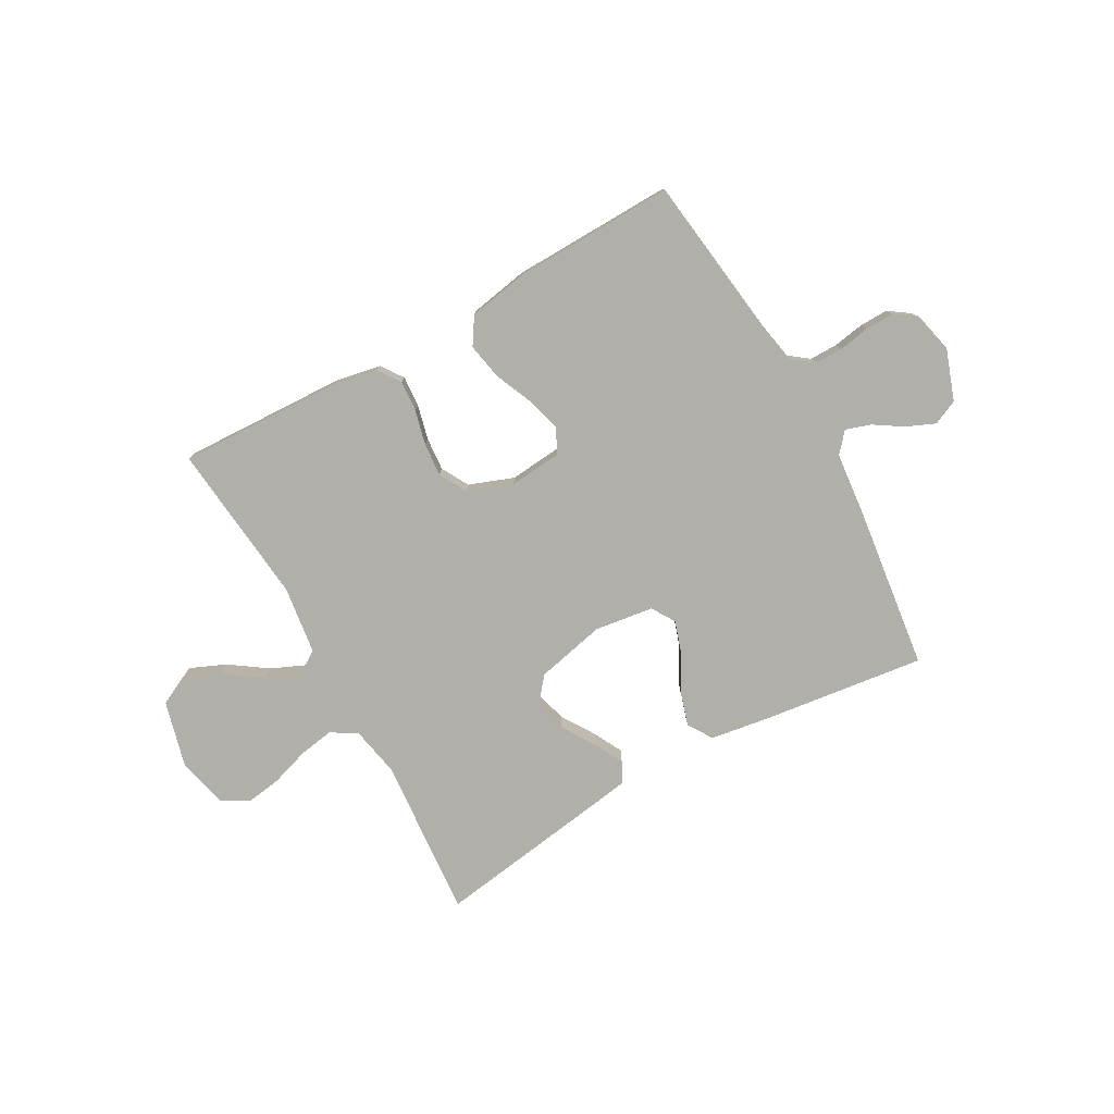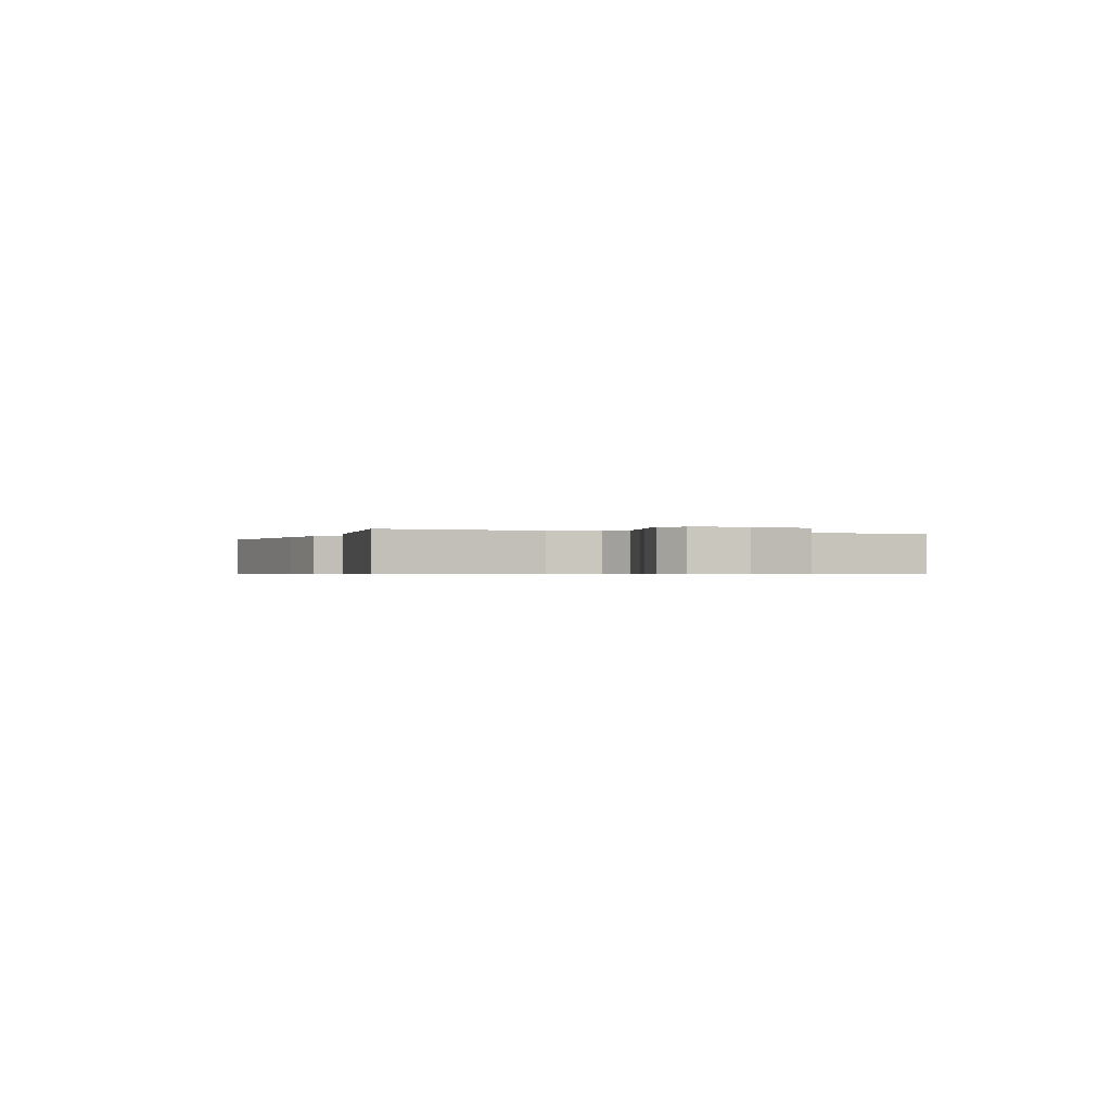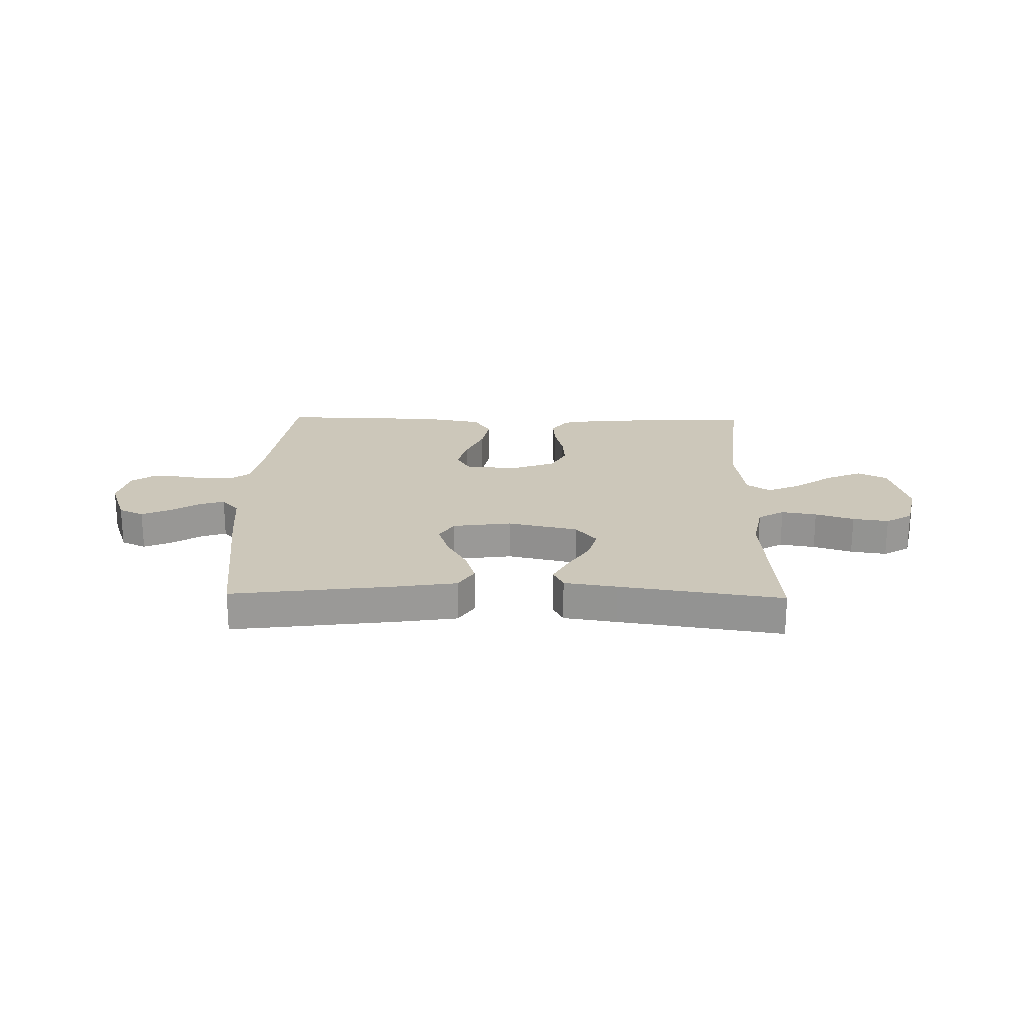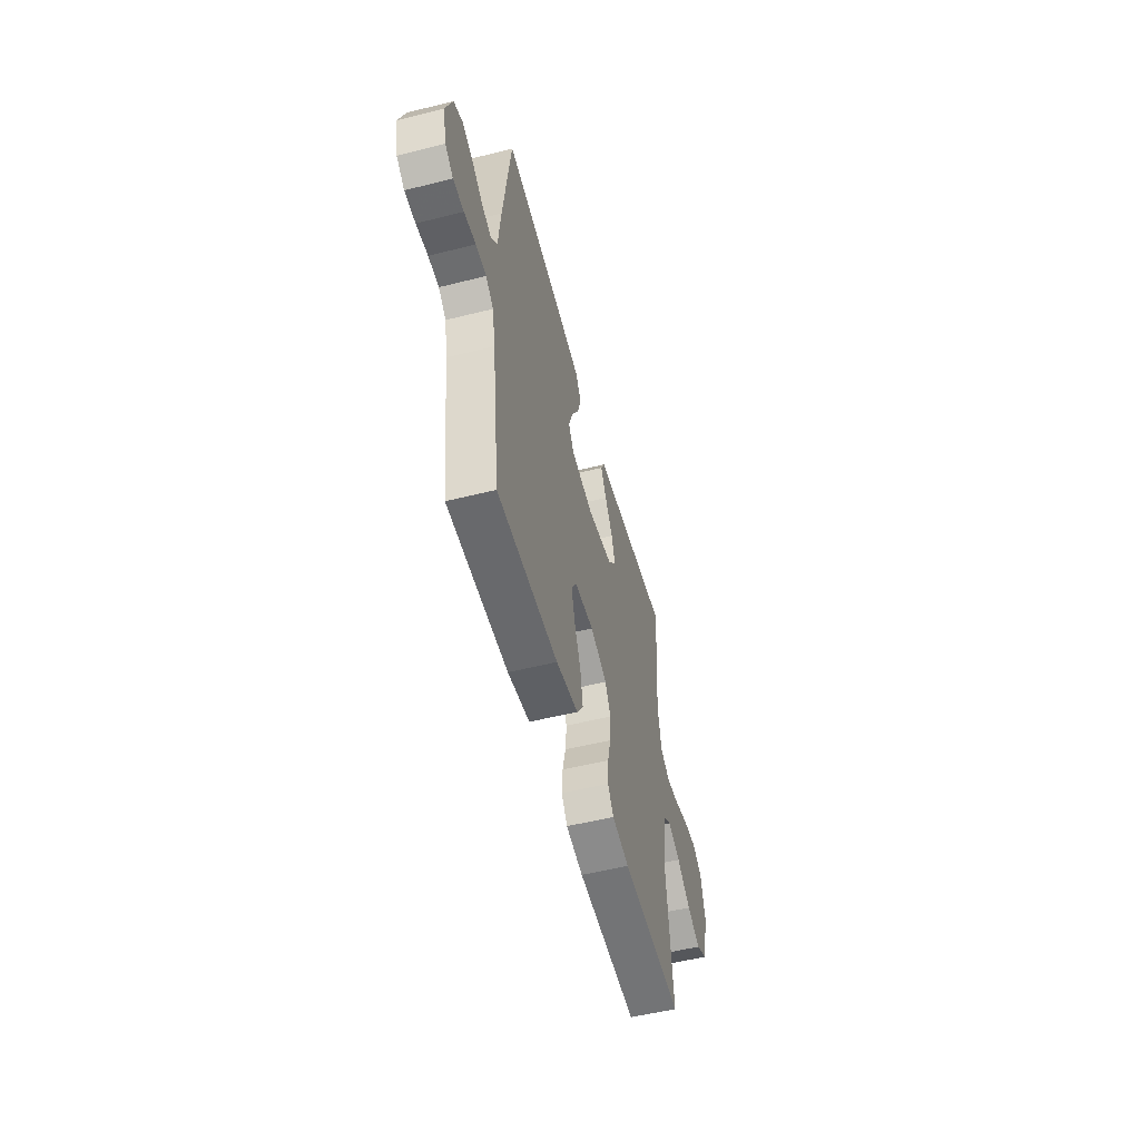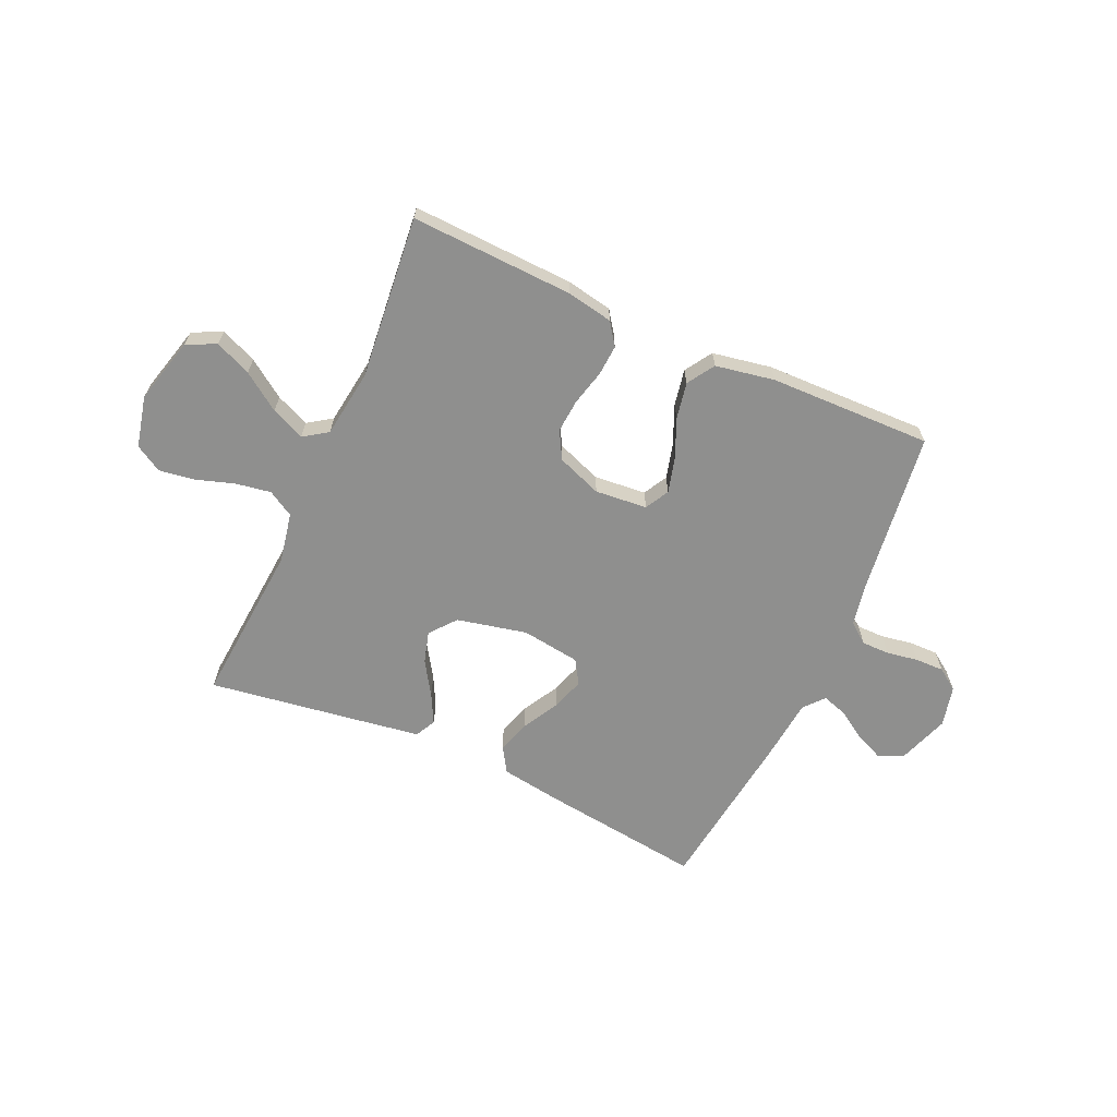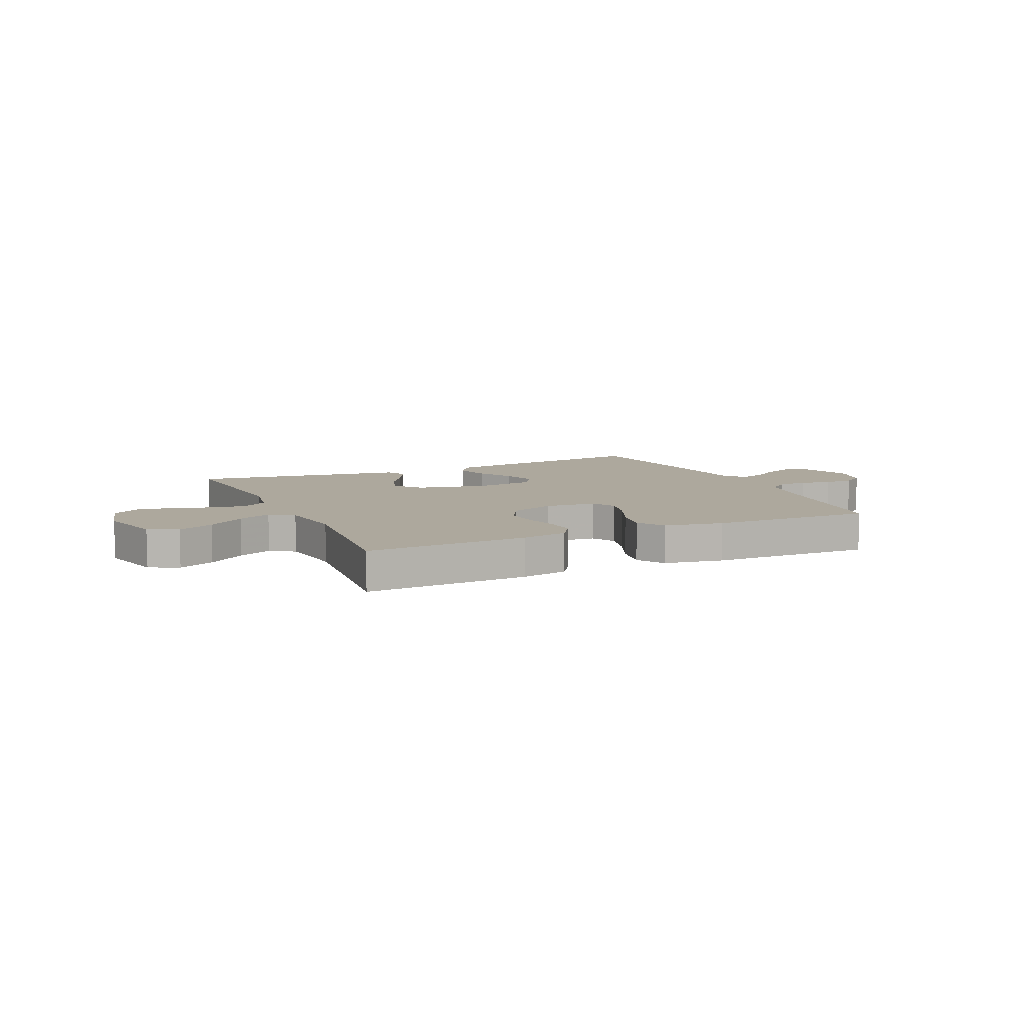
<metadata>
{"format":"obj","ext":"obj","renderer":"f3d","projection":"perspective","resolution":1024,"background":"white","views":[{"elev":-78.0,"azim":-150.8,"up":"+Y"},{"elev":-0.6,"azim":68.9,"up":"+Y"},{"elev":21.4,"azim":1.1,"up":"+Y"},{"elev":-53.9,"azim":-75.1,"up":"+Z"},{"elev":-65.3,"azim":155.7,"up":"+Y"},{"elev":8.7,"azim":155.4,"up":"+Y"}]}
</metadata>
<code>
v -0.5 0.07 -0.5
v -0.539 0.07 -0.2
v -0.554 0.07 -0.121
v -0.592 0.07 -0.092
v -0.644 0.07 -0.092
v -0.702 0.07 -0.102
v -0.755 0.07 -0.103
v -0.795 0.07 -0.075
v -0.813 0.07 0
v -0.78 0.07 0.094
v -0.734 0.07 0.115
v -0.681 0.07 0.092
v -0.628 0.07 0.058
v -0.582 0.07 0.043
v -0.55 0.07 0.08
v -0.538 0.07 0.2
v -0.5 0.07 0.5
v -0.2 0.07 0.462
v -0.089 0.07 0.445
v -0.06 0.07 0.399
v -0.079 0.07 0.338
v -0.116 0.07 0.271
v -0.136 0.07 0.21
v -0.109 0.07 0.166
v 0 0.07 0.151
v 0.129 0.07 0.18
v 0.168 0.07 0.228
v 0.151 0.07 0.287
v 0.112 0.07 0.348
v 0.084 0.07 0.402
v 0.103 0.07 0.44
v 0.2 0.07 0.455
v 0.5 0.07 0.5
v 0.476 0.07 0.2
v 0.494 0.07 0.108
v 0.542 0.07 0.08
v 0.607 0.07 0.091
v 0.678 0.07 0.114
v 0.744 0.07 0.124
v 0.793 0.07 0.095
v 0.815 0.07 0
v 0.783 0.07 -0.121
v 0.729 0.07 -0.148
v 0.662 0.07 -0.119
v 0.593 0.07 -0.071
v 0.531 0.07 -0.044
v 0.487 0.07 -0.074
v 0.47 0.07 -0.2
v 0.5 0.07 -0.5
v 0.2 0.07 -0.488
v 0.115 0.07 -0.472
v 0.086 0.07 -0.431
v 0.09 0.07 -0.374
v 0.106 0.07 -0.31
v 0.111 0.07 -0.248
v 0.083 0.07 -0.197
v 0 0.07 -0.166
v -0.096 0.07 -0.175
v -0.12 0.07 -0.219
v -0.103 0.07 -0.283
v -0.072 0.07 -0.355
v -0.059 0.07 -0.423
v -0.091 0.07 -0.473
v -0.2 0.07 -0.493
v -0.5 0 -0.5
v -0.539 0 -0.2
v -0.554 0 -0.121
v -0.592 0 -0.092
v -0.644 0 -0.092
v -0.702 0 -0.102
v -0.755 0 -0.103
v -0.795 0 -0.075
v -0.813 0 0
v -0.78 0 0.094
v -0.734 0 0.115
v -0.681 0 0.092
v -0.628 0 0.058
v -0.582 0 0.043
v -0.55 0 0.08
v -0.538 0 0.2
v -0.5 0 0.5
v -0.2 0 0.462
v -0.089 0 0.445
v -0.06 0 0.399
v -0.079 0 0.338
v -0.116 0 0.271
v -0.136 0 0.21
v -0.109 0 0.166
v 0 0 0.151
v 0.129 0 0.18
v 0.168 0 0.228
v 0.151 0 0.287
v 0.112 0 0.348
v 0.084 0 0.402
v 0.103 0 0.44
v 0.2 0 0.455
v 0.5 0 0.5
v 0.476 0 0.2
v 0.494 0 0.108
v 0.542 0 0.08
v 0.607 0 0.091
v 0.678 0 0.114
v 0.744 0 0.124
v 0.793 0 0.095
v 0.815 0 0
v 0.783 0 -0.121
v 0.729 0 -0.148
v 0.662 0 -0.119
v 0.593 0 -0.071
v 0.531 0 -0.044
v 0.487 0 -0.074
v 0.47 0 -0.2
v 0.5 0 -0.5
v 0.2 0 -0.488
v 0.115 0 -0.472
v 0.086 0 -0.431
v 0.09 0 -0.374
v 0.106 0 -0.31
v 0.111 0 -0.248
v 0.083 0 -0.197
v 0 0 -0.166
v -0.096 0 -0.175
v -0.12 0 -0.219
v -0.103 0 -0.283
v -0.072 0 -0.355
v -0.059 0 -0.423
v -0.091 0 -0.473
v -0.2 0 -0.493
f 63 64 1 2
f 60 61 62 63
f 59 60 63 2
f 58 59 2 3
f 57 58 3 4
f 51 52 53 54
f 51 54 55
f 48 49 50 51
f 47 48 51 55
f 46 47 55 56
f 42 43 44 45
f 42 45 46
f 41 42 46
f 40 41 46
f 37 38 39 40
f 36 37 40 46
f 35 36 46 56
f 31 32 33 34
f 28 29 30 31
f 28 31 34 35
f 19 20 21 22
f 19 22 23
f 18 19 23
f 15 16 17 18
f 14 15 18 23
f 10 11 12 13
f 10 13 14
f 9 10 14
f 8 9 14
f 5 6 7 8
f 4 5 8 14
f 57 4 14 23
f 27 28 35
f 26 27 35 56
f 25 26 56 57
f 57 23 24
f 24 25 57
f 66 65 128 127
f 127 126 125 124
f 66 127 124 123
f 67 66 123 122
f 68 67 122 121
f 118 117 116 115
f 119 118 115
f 115 114 113 112
f 119 115 112 111
f 120 119 111 110
f 109 108 107 106
f 110 109 106
f 110 106 105
f 110 105 104
f 104 103 102 101
f 110 104 101 100
f 120 110 100 99
f 98 97 96 95
f 95 94 93 92
f 99 98 95 92
f 86 85 84 83
f 87 86 83
f 87 83 82
f 82 81 80 79
f 87 82 79 78
f 77 76 75 74
f 78 77 74
f 78 74 73
f 78 73 72
f 72 71 70 69
f 78 72 69 68
f 87 78 68 121
f 99 92 91
f 120 99 91 90
f 121 120 90 89
f 88 87 121
f 121 89 88
f 1 65 66 2
f 2 66 67 3
f 3 67 68 4
f 4 68 69 5
f 5 69 70 6
f 6 70 71 7
f 7 71 72 8
f 8 72 73 9
f 9 73 74 10
f 10 74 75 11
f 11 75 76 12
f 12 76 77 13
f 13 77 78 14
f 14 78 79 15
f 15 79 80 16
f 16 80 81 17
f 17 81 82 18
f 18 82 83 19
f 19 83 84 20
f 20 84 85 21
f 21 85 86 22
f 22 86 87 23
f 23 87 88 24
f 24 88 89 25
f 25 89 90 26
f 26 90 91 27
f 27 91 92 28
f 28 92 93 29
f 29 93 94 30
f 30 94 95 31
f 31 95 96 32
f 32 96 97 33
f 33 97 98 34
f 34 98 99 35
f 35 99 100 36
f 36 100 101 37
f 37 101 102 38
f 38 102 103 39
f 39 103 104 40
f 40 104 105 41
f 41 105 106 42
f 42 106 107 43
f 43 107 108 44
f 44 108 109 45
f 45 109 110 46
f 46 110 111 47
f 47 111 112 48
f 48 112 113 49
f 49 113 114 50
f 50 114 115 51
f 51 115 116 52
f 52 116 117 53
f 53 117 118 54
f 54 118 119 55
f 55 119 120 56
f 56 120 121 57
f 57 121 122 58
f 58 122 123 59
f 59 123 124 60
f 60 124 125 61
f 61 125 126 62
f 62 126 127 63
f 63 127 128 64
f 64 128 65 1

</code>
